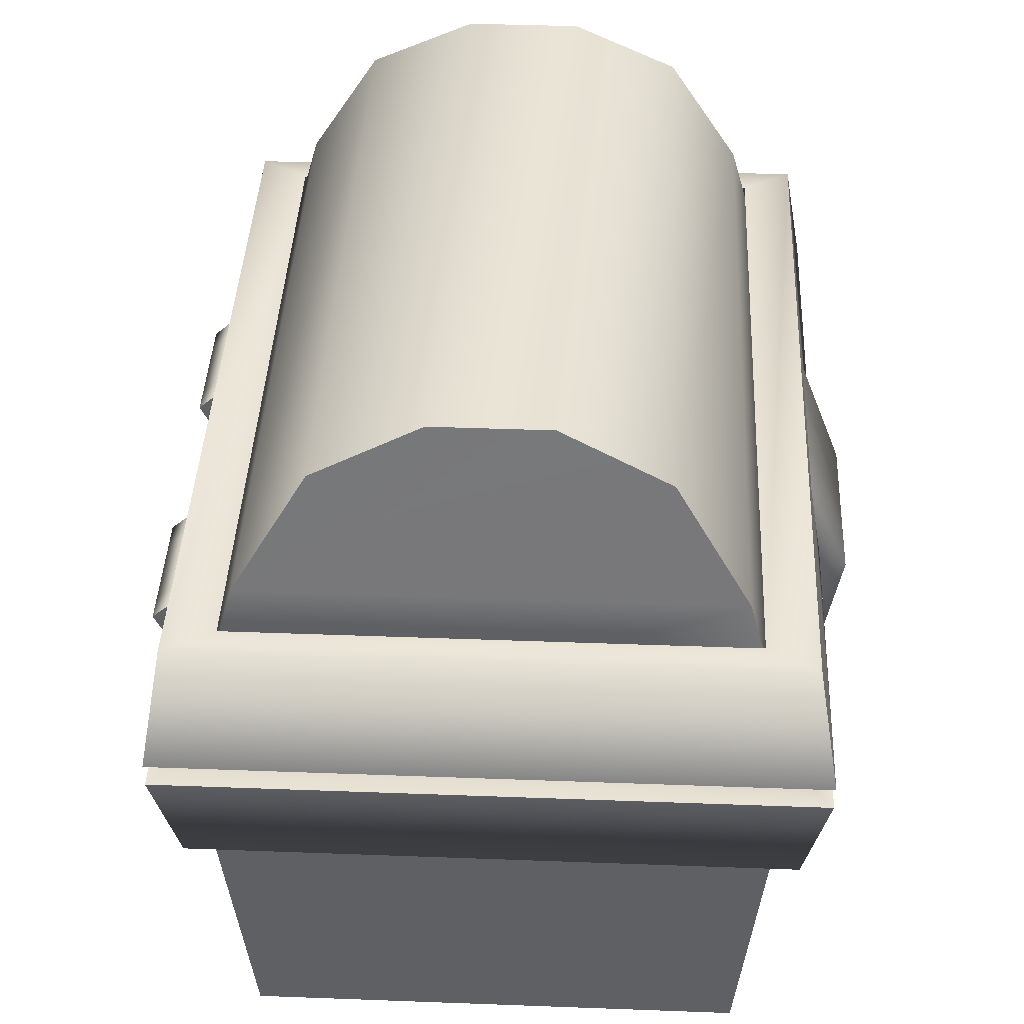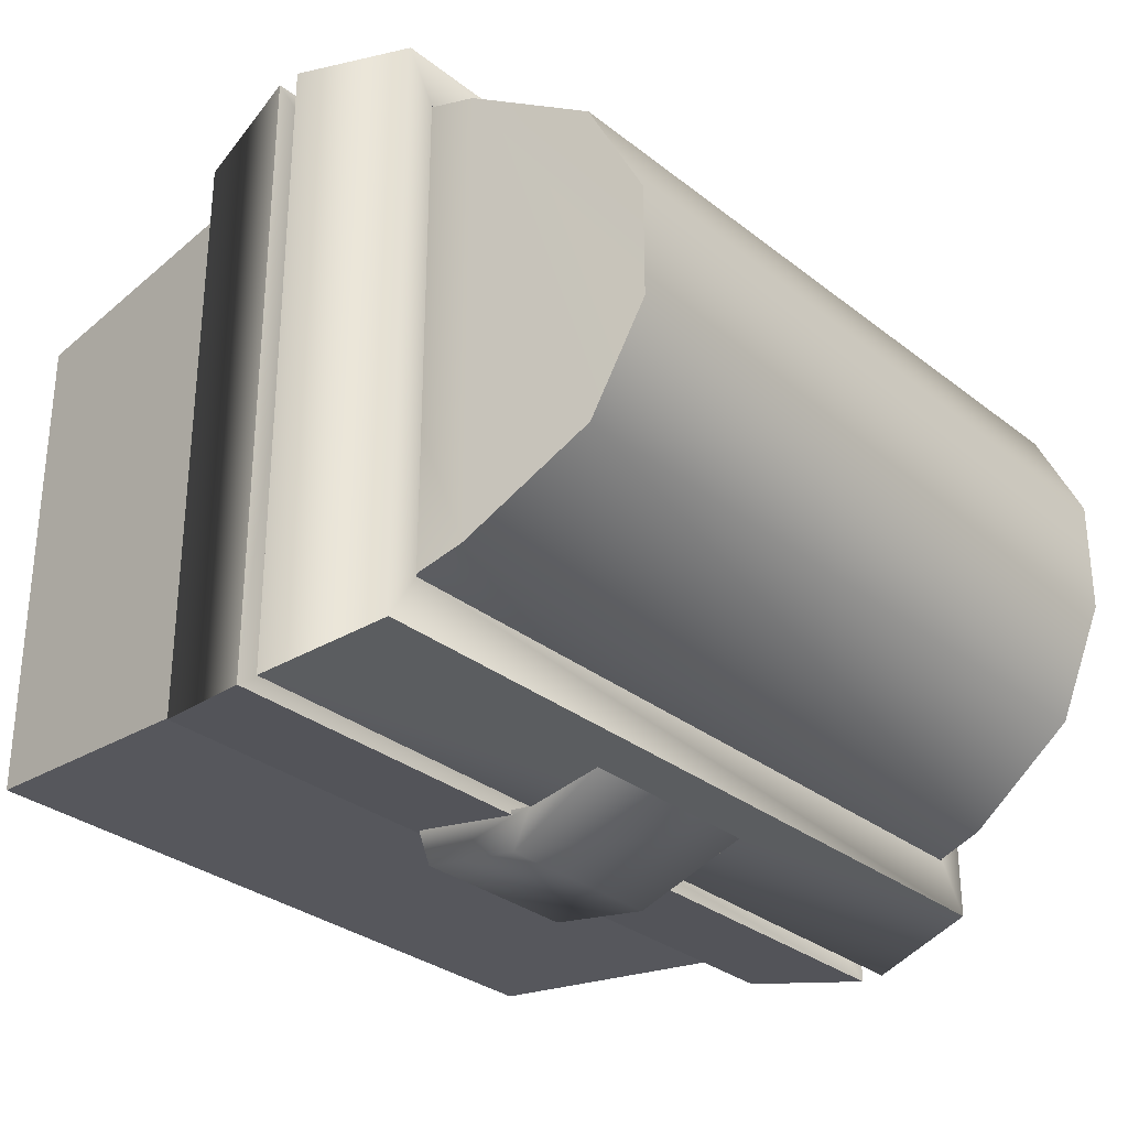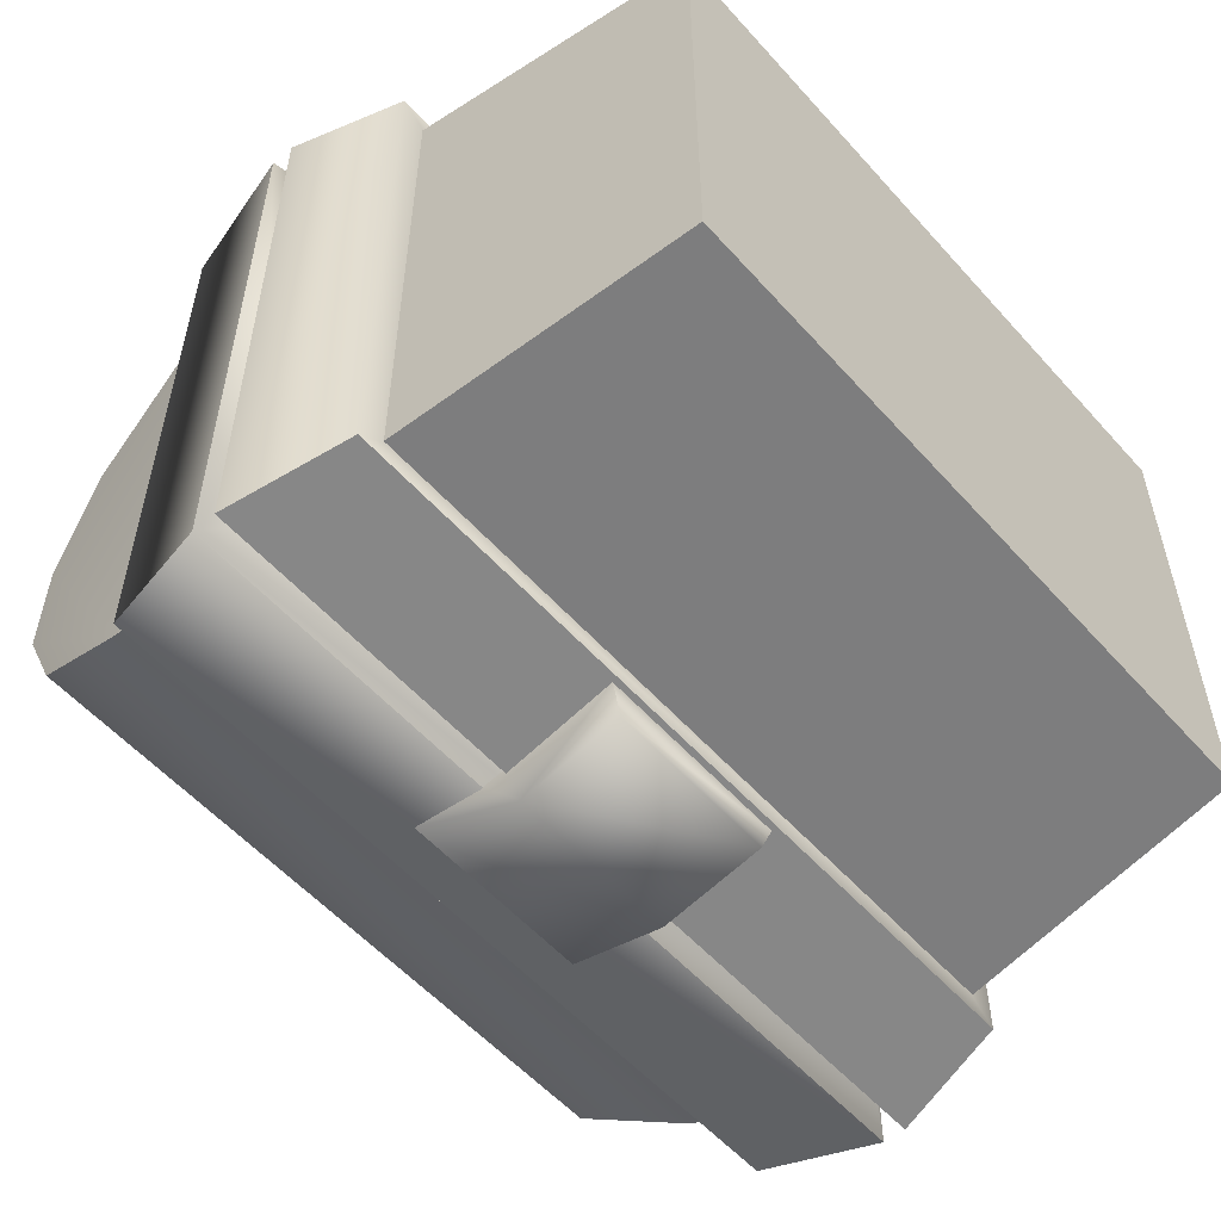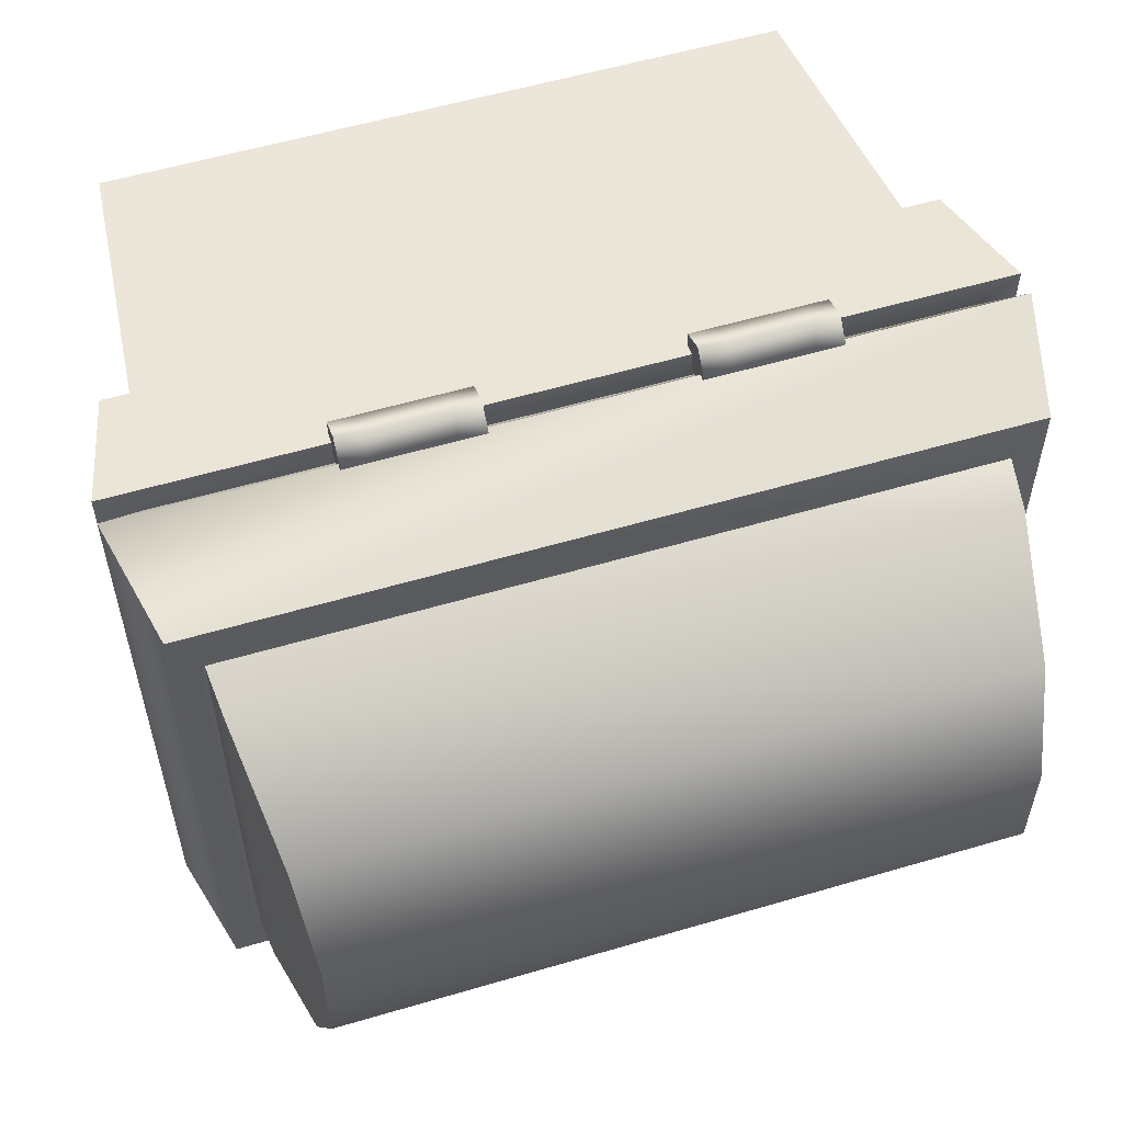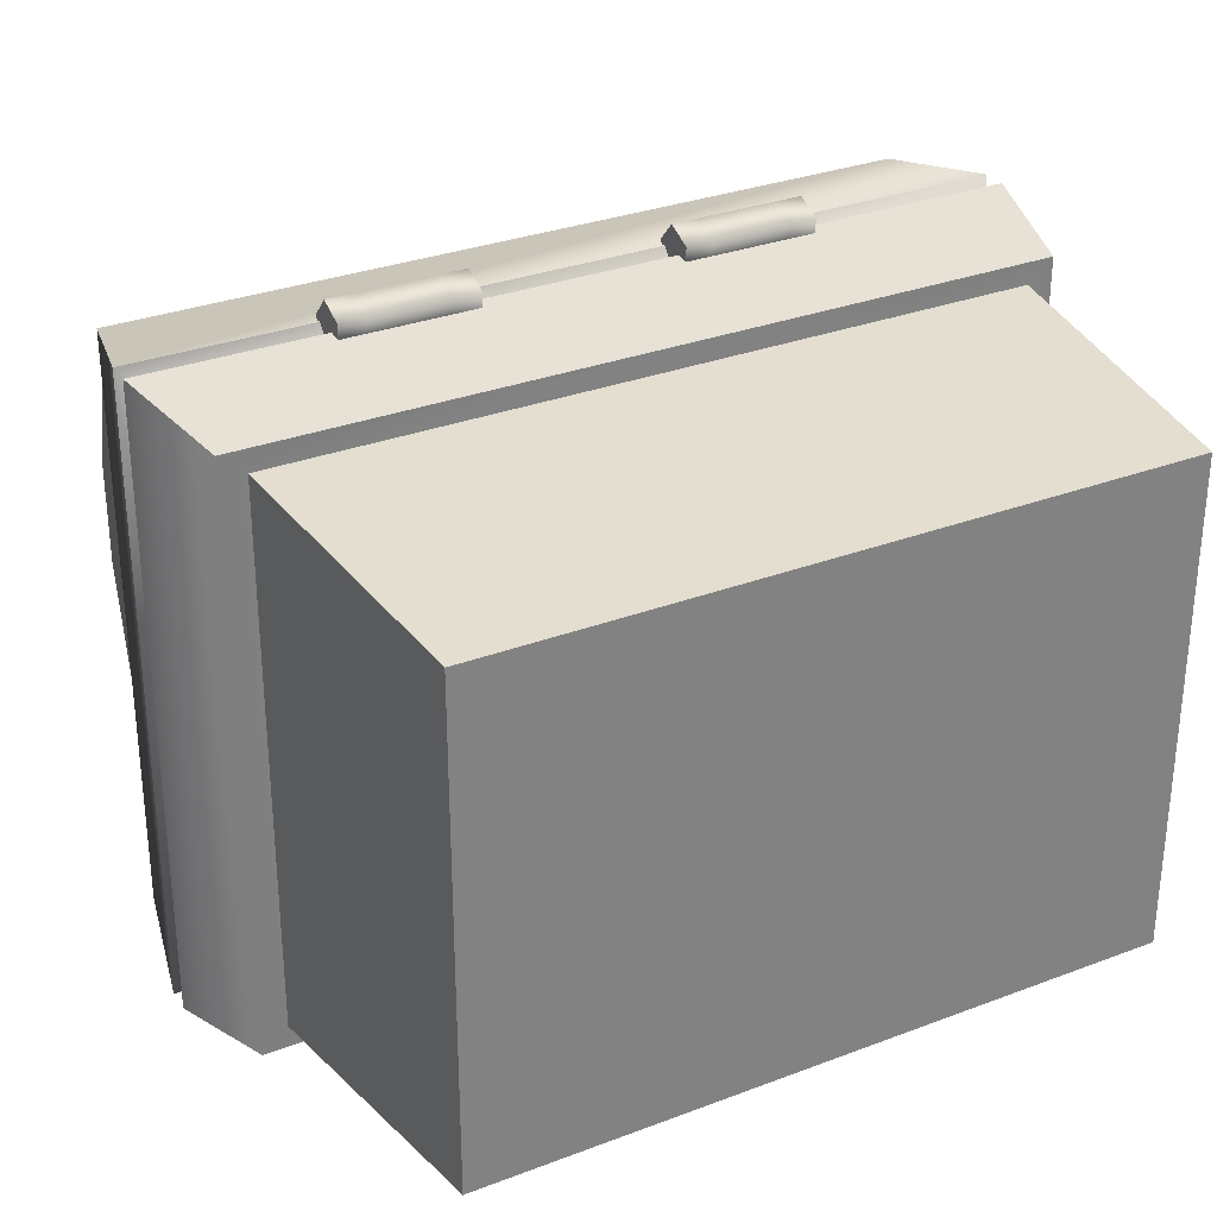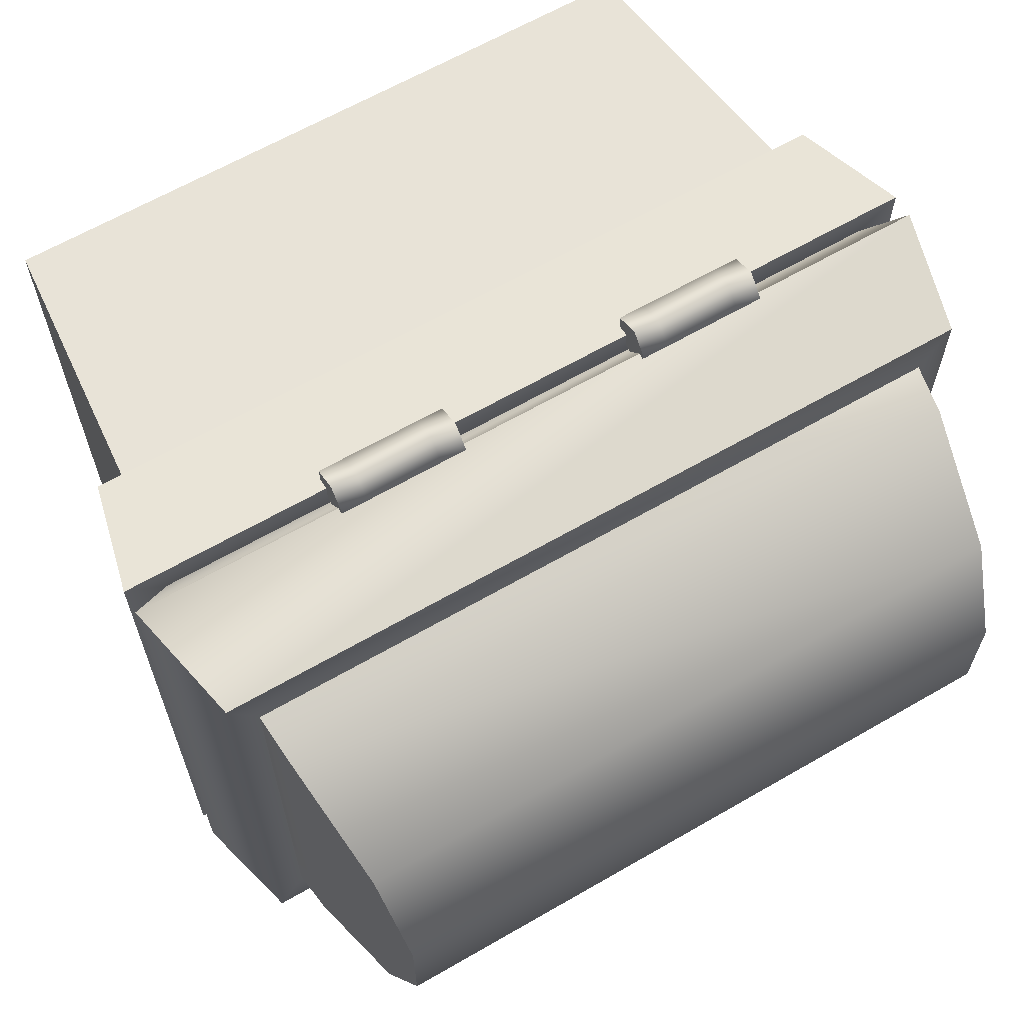
<metadata>
{"format":"obj","ext":"obj","renderer":"f3d","projection":"perspective","resolution":1024,"background":"white","views":[{"elev":41.2,"azim":92.6,"up":"+Y"},{"elev":-30.9,"azim":131.8,"up":"+Z"},{"elev":-55.4,"azim":-49.1,"up":"+Z"},{"elev":56.6,"azim":162.9,"up":"+Z"},{"elev":30.6,"azim":-28.7,"up":"+Z"},{"elev":64.1,"azim":149.8,"up":"+Z"}]}
</metadata>
<code>
g chest_wood
v 43.1 14.16 -36.77
v 29.28 -4.419 -25.78
v 43.1 14.16 25
v 29.28 -4.419 14.01
v -26.16 -4.419 14.01
v -26.16 -4.419 -25.78
v -39.98 14.16 25
v -39.98 14.16 -36.77
v 29.28 -4.419 14.01
v 29.28 -4.419 -25.78
v -26.16 -4.419 14.01
v -39.98 14.16 25
v -26.16 -4.419 14.01
v 43.1 14.16 -36.77
v 38.98 -30.8 -32.75
v 43.1 14.16 -36.77
v 43.1 14.16 25
v 38.98 -30.8 20.97
v -35.87 -30.8 -32.75
v -35.87 -30.8 20.97
v -39.98 14.16 25
v -39.98 14.16 -36.77
v 38.98 -30.8 -32.75
v 38.98 -30.8 20.97
v -35.87 -30.8 20.97
v -35.87 -30.8 -32.75
v 38.98 -30.8 20.97
v 43.1 14.16 25
v -39.98 14.16 25
v -35.87 -30.8 20.97
v 43.1 14.16 -36.77
v 38.98 -30.8 -32.75
v -35.87 -30.8 -32.75
v -39.98 14.16 -36.77
v 47.79 14.1 28.47
v 47.79 14.1 -40.28
v 43.1 14.16 25
v 43.1 14.16 -36.77
v -44.67 14.1 -40.28
v -44.67 14.1 28.47
v -39.98 14.16 -36.77
v -39.98 14.16 -36.77
v -44.67 14.1 28.47
v -44.67 14.1 28.47
v 47.79 14.1 28.47
v -39.98 14.16 25
v 43.1 14.16 25
v 47.79 14.1 -40.28
v -44.67 14.1 -40.28
v 43.1 14.16 -36.77
v -39.98 14.16 -36.77
v 44.72 1.051 26.19
v 44.72 1.051 -37.99
v 47.79 14.1 28.47
v 47.79 14.1 -40.28
v -41.6 1.051 -37.99
v -41.6 1.051 26.19
v -44.67 14.1 -40.28
v -44.67 14.1 28.47
v -41.6 1.051 26.19
v 44.72 1.051 26.19
v -44.67 14.1 28.47
v 47.79 14.1 28.47
v 44.72 1.051 -37.99
v -41.6 1.051 -37.99
v 47.79 14.1 -40.28
v -44.67 14.1 -40.28
v 40.44 1.051 23.01
v 40.44 1.051 -34.81
v 44.72 1.051 -37.99
v 44.72 1.051 -37.99
v 44.72 1.051 26.19
v 40.44 1.051 23.01
v -37.32 1.051 -34.81
v -37.32 1.051 23.01
v -41.6 1.051 26.19
v -41.6 1.051 26.19
v -41.6 1.051 -37.99
v -37.32 1.051 -34.81
v -37.32 1.051 23.01
v 40.44 1.051 23.01
v 44.72 1.051 26.19
v 44.72 1.051 26.19
v -41.6 1.051 26.19
v 40.44 1.051 -34.81
v -37.32 1.051 -34.81
v -41.6 1.051 -37.99
v 44.72 1.051 -37.99
v -9.284 16.62 -40.18
v -9.284 1.669 -38.12
v 12.4 1.669 -38.12
v 12.4 16.62 -40.18
f 39 40 41
f 1 2 3
f 4 3 2
f 3 4 12
f 13 12 4
f 5 6 7
f 8 7 6
f 10 11 9
f 11 10 6
f 14 6 10
f 6 14 8
f 7 42 43
f 17 15 16
f 15 17 18
f 21 19 20
f 19 21 22
f 25 23 24
f 23 25 26
f 29 27 28
f 27 29 30
f 33 31 32
f 31 33 34
f 35 36 37
f 38 37 36
f 44 45 46
f 47 46 45
f 48 49 50
f 51 50 49
f 52 53 54
f 55 54 53
f 56 57 58
f 59 58 57
f 60 61 62
f 63 62 61
f 64 65 66
f 67 66 65
f 68 69 70
f 87 88 69
f 71 72 73
f 74 75 76
f 83 84 75
f 77 78 79
f 85 86 78
f 80 81 82
f 91 89 90
f 89 91 92
g Mesh03
v 10.61 14.93 28.53
v 10.61 17.56 28.83
v 10.61 16.03 26.12
v 10.61 15.46 31.13
v 10.61 12.63 29.83
v 10.61 12.98 26.74
v 10.61 16.03 26.12
v 13.48 17.56 28.83
v 13.48 16.03 26.12
v 10.61 17.56 28.83
v 10.61 17.56 28.83
v 13.48 15.46 31.13
v 13.48 17.56 28.83
v 10.61 15.46 31.13
v 13.48 12.63 29.83
v 10.61 12.63 29.83
v 13.48 12.98 26.74
v 10.61 12.98 26.74
v 16.35 17.56 28.83
v 16.35 16.03 26.12
v 16.35 15.46 31.13
v 16.35 17.56 28.83
v 16.35 12.63 29.83
v 16.35 12.98 26.74
v 19.23 17.56 28.83
v 19.23 16.03 26.12
v 19.23 15.46 31.13
v 19.23 17.56 28.83
v 19.23 12.63 29.83
v 19.23 12.98 26.74
v 22.1 17.56 28.83
v 22.1 16.03 26.12
v 22.1 15.46 31.13
v 22.1 17.56 28.83
v 22.1 12.63 29.83
v 22.1 12.98 26.74
v 24.97 17.56 28.83
v 24.97 16.03 26.12
v 24.97 15.46 31.13
v 24.97 17.56 28.83
v 24.97 12.63 29.83
v 24.97 12.98 26.74
v 24.97 14.93 28.53
v 24.97 16.03 26.12
v 24.97 17.56 28.83
v 24.97 15.46 31.13
v 24.97 12.63 29.83
v 24.97 12.98 26.74
v -25.04 14.93 28.53
v -25.04 17.56 28.83
v -25.04 16.03 26.12
v -25.04 15.46 31.13
v -25.04 12.63 29.83
v -25.04 12.98 26.74
v -25.04 16.03 26.12
v -22.17 17.56 28.83
v -22.17 16.03 26.12
v -25.04 17.56 28.83
v -25.04 17.56 28.83
v -22.17 15.46 31.13
v -22.17 17.56 28.83
v -25.04 15.46 31.13
v -22.17 12.63 29.83
v -25.04 12.63 29.83
v -22.17 12.98 26.74
v -25.04 12.98 26.74
v -19.3 17.56 28.83
v -19.3 16.03 26.12
v -19.3 15.46 31.13
v -19.3 17.56 28.83
v -19.3 12.63 29.83
v -19.3 12.98 26.74
v -16.43 17.56 28.83
v -16.43 16.03 26.12
v -16.43 15.46 31.13
v -16.43 17.56 28.83
v -16.43 12.63 29.83
v -16.43 12.98 26.74
v -13.56 17.56 28.83
v -13.56 16.03 26.12
v -13.56 15.46 31.13
v -13.56 17.56 28.83
v -13.56 12.63 29.83
v -13.56 12.98 26.74
v -10.69 17.56 28.83
v -10.69 16.03 26.12
v -10.69 15.46 31.13
v -10.69 17.56 28.83
v -10.69 12.63 29.83
v -10.69 12.98 26.74
v -10.69 14.93 28.53
v -10.69 16.03 26.12
v -10.69 17.56 28.83
v -10.69 15.46 31.13
v -10.69 12.63 29.83
v -10.69 12.98 26.74
v -37.92 34.77 19.22
v 43.1 13.96 25
v 41.04 34.77 19.22
v -39.98 13.96 25
v -39.98 13.96 -36.77
v 41.04 34.77 -30.99
v 43.1 13.96 -36.77
v -37.92 34.77 -30.99
v 41.04 34.77 19.22
v 41.04 34.77 -30.99
v 38.98 47.8 -23.19
v 43.1 13.96 25
v 43.1 13.96 -36.77
v 38.05 53.42 -11.95
v 38.05 53.42 0.1765
v 38.98 47.8 11.41
v -34.93 53.42 0.1765
v -37.92 34.77 19.22
v -35.87 47.8 11.41
v -39.98 13.96 -36.77
v -39.98 13.96 25
v -37.92 34.77 -30.99
v -34.93 53.42 -11.95
v -35.87 47.8 -23.19
v -35.87 47.8 -23.19
v 38.05 53.42 -11.95
v 38.98 47.8 -23.19
v -34.93 53.42 -11.95
v -34.93 53.42 0.1765
v 38.98 47.8 11.41
v 38.05 53.42 0.1765
v -35.87 47.8 11.41
v 47.79 16.68 -40.28
v 47.79 16.68 28.47
v 43.1 13.96 25
v 43.1 13.96 -36.77
v -44.67 16.68 28.47
v -44.67 16.68 -40.28
v -39.98 13.96 -36.77
v -39.98 13.96 -36.77
v -39.98 13.96 25
v -44.67 16.68 28.47
v 47.79 16.68 28.47
v -44.67 16.68 28.47
v -39.98 13.96 25
v 43.1 13.96 25
v -44.67 16.68 -40.28
v 47.79 16.68 -40.28
v 43.1 13.96 -36.77
v -39.98 13.96 -36.77
v 44.72 29.73 -37.99
v 44.72 29.73 26.19
v 47.79 16.68 28.47
v 47.79 16.68 -40.28
v 44.72 29.73 26.19
v -41.6 29.73 26.19
v -44.67 16.68 28.47
v -41.6 29.73 -37.99
v 44.72 29.73 -37.99
v 47.79 16.68 -40.28
v -44.67 16.68 -40.28
v 41.52 29.73 -32.67
v 41.52 29.73 20.87
v 44.72 29.73 -37.99
v 44.72 29.73 26.19
v -38.4 29.73 20.87
v -38.4 29.73 -32.67
v -41.6 29.73 26.19
v -41.6 29.73 -37.99
v 41.52 29.73 20.87
v -38.4 29.73 20.87
v 44.72 29.73 26.19
v -41.6 29.73 26.19
v -38.4 29.73 -32.67
v 41.52 29.73 -32.67
v -41.6 29.73 -37.99
v 44.72 29.73 -37.99
v -41.6 29.73 26.19
v -41.6 29.73 -37.99
v -44.67 16.68 28.47
v -44.67 16.68 -40.28
v 32.57 26.82 13.83
v 43.1 13.96 25
v -29.45 26.82 13.83
v -39.98 13.96 25
v 43.1 13.96 -36.77
v 32.57 26.82 -25.61
v -39.98 13.96 -36.77
v -29.45 26.82 -25.61
v 25.19 34.14 -16.81
v 25.19 34.14 5.034
v 32.57 26.82 -25.61
v 43.1 13.96 -36.77
v 43.1 13.96 25
v 22.18 37.3 -9.315
v 25.19 34.14 -16.81
v 25.19 34.14 5.034
v 32.57 26.82 13.83
v 25.19 34.14 -16.81
v 22.18 37.3 -9.315
v -22.07 34.14 -16.81
v -19.06 37.3 -9.315
v 22.18 37.3 -2.462
v 25.19 34.14 5.034
v -19.06 37.3 -2.462
v -22.07 34.14 5.034
v 22.18 37.3 -2.462
v -22.07 34.14 -16.81
v -39.98 13.96 25
v -39.98 13.96 -36.77
v -29.45 26.82 -25.61
v -22.07 34.14 -16.81
v -29.45 26.82 13.83
v -22.07 34.14 5.034
v -22.07 34.14 5.034
v 11.07 1.895 -41.53
v -7.953 1.895 -41.53
v -7.953 13.34 -43.55
v 11.07 13.34 -43.55
v 12.4 1.669 -38.12
v -9.284 1.669 -38.12
v -9.284 1.669 -38.12
v -9.284 16.62 -40.18
v 12.4 16.62 -40.18
v 12.4 1.669 -38.12
v 11.07 13.34 -43.55
v -7.953 13.34 -43.55
v -9.284 26.75 -38.15
v 12.4 26.75 -38.15
v -9.284 16.62 -40.18
v -9.284 16.62 -40.18
v 12.4 16.62 -40.18
v 12.4 26.75 -38.15
v -9.284 26.75 -38.15
v 12.4 16.62 -40.18
f 225 226 227
f 100 111 101
f 112 101 111
f 101 112 109
f 116 109 112
f 109 116 107
f 115 107 116
f 107 115 104
f 113 104 115
f 104 113 105
f 114 105 113
f 120 114 119
f 113 119 114
f 119 113 121
f 115 121 113
f 121 115 122
f 116 122 115
f 122 116 118
f 112 118 116
f 118 112 117
f 111 117 112
f 126 120 125
f 119 125 120
f 125 119 127
f 121 127 119
f 127 121 128
f 122 128 121
f 128 122 124
f 118 124 122
f 124 118 123
f 117 123 118
f 123 129 124
f 130 124 129
f 124 130 128
f 134 128 130
f 128 134 127
f 133 127 134
f 127 133 125
f 131 125 133
f 125 131 126
f 132 126 131
f 149 158 147
f 158 149 157
f 160 157 149
f 157 160 164
f 166 164 160
f 164 166 170
f 172 170 166
f 170 172 176
f 178 176 172
f 176 178 182
f 157 156 158
f 156 157 155
f 164 155 157
f 155 164 163
f 170 163 164
f 163 170 169
f 176 169 170
f 169 176 175
f 182 175 176
f 175 182 181
f 155 154 156
f 154 155 152
f 163 152 155
f 152 163 161
f 169 161 163
f 161 169 167
f 175 167 169
f 167 175 173
f 181 173 175
f 173 181 179
f 152 151 154
f 151 152 153
f 161 153 152
f 153 161 162
f 167 162 161
f 162 167 168
f 173 168 167
f 168 173 174
f 179 174 173
f 174 179 180
f 195 193 194
f 196 194 193
f 194 196 215
f 213 215 196
f 215 213 214
f 216 214 213
f 214 216 219
f 217 219 216
f 219 217 218
f 220 218 217
f 218 220 191
f 189 191 220
f 191 189 190
f 192 190 189
f 102 100 99
f 101 99 100
f 99 101 110
f 109 110 101
f 110 109 108
f 107 108 109
f 108 107 106
f 104 106 107
f 106 104 103
f 105 103 104
f 148 147 150
f 147 148 149
f 159 149 148
f 149 159 160
f 165 160 159
f 160 165 166
f 171 166 165
f 166 171 172
f 177 172 171
f 172 177 178
f 305 308 309
f 308 305 304
f 304 307 312
f 307 304 306
f 305 306 304
f 306 305 310
f 310 311 306
f 312 313 304
f 140 136 135
f 137 135 136
f 135 137 138
f 139 135 138
f 135 139 140
f 144 142 141
f 143 141 142
f 141 143 146
f 141 145 144
f 145 141 146
f 188 184 183
f 185 183 184
f 183 185 186
f 187 183 186
f 183 187 188
f 198 200 201
f 200 198 197
f 199 197 198
f 197 199 202
f 197 203 204
f 203 197 202
f 210 211 212
f 211 210 205
f 206 205 210
f 205 206 207
f 206 208 209
f 208 206 210
f 223 221 222
f 221 223 224
f 245 243 244
f 243 245 222
f 248 246 247
f 246 248 249
f 250 251 252
f 253 252 251
f 254 255 256
f 257 256 255
f 258 259 260
f 261 260 259
f 262 263 264
f 265 264 263
f 266 267 268
f 269 268 267
f 272 271 273
f 271 272 270
f 294 270 272
f 270 294 292
f 293 292 294
f 292 293 291
f 290 291 293
f 291 290 288
f 289 288 290
f 288 289 287
f 277 287 289
f 287 277 275
f 276 275 277
f 275 276 274
f 297 298 272
f 277 272 298
f 278 275 279
f 270 279 275
f 293 296 290
f 296 293 303
f 282 280 281
f 280 282 286
f 285 283 284
f 283 285 295
f 299 300 301
f 302 301 300
f 228 229 230
f 233 231 232
f 231 233 234
f 237 235 236
f 235 237 238
f 241 239 240
f 239 241 242
f 316 315 318
f 315 316 314
f 317 314 316
f 314 317 323
f 321 319 320
f 319 321 322
f 96 94 93
f 95 93 94
f 93 95 98
f 93 97 96
f 97 93 98

</code>
